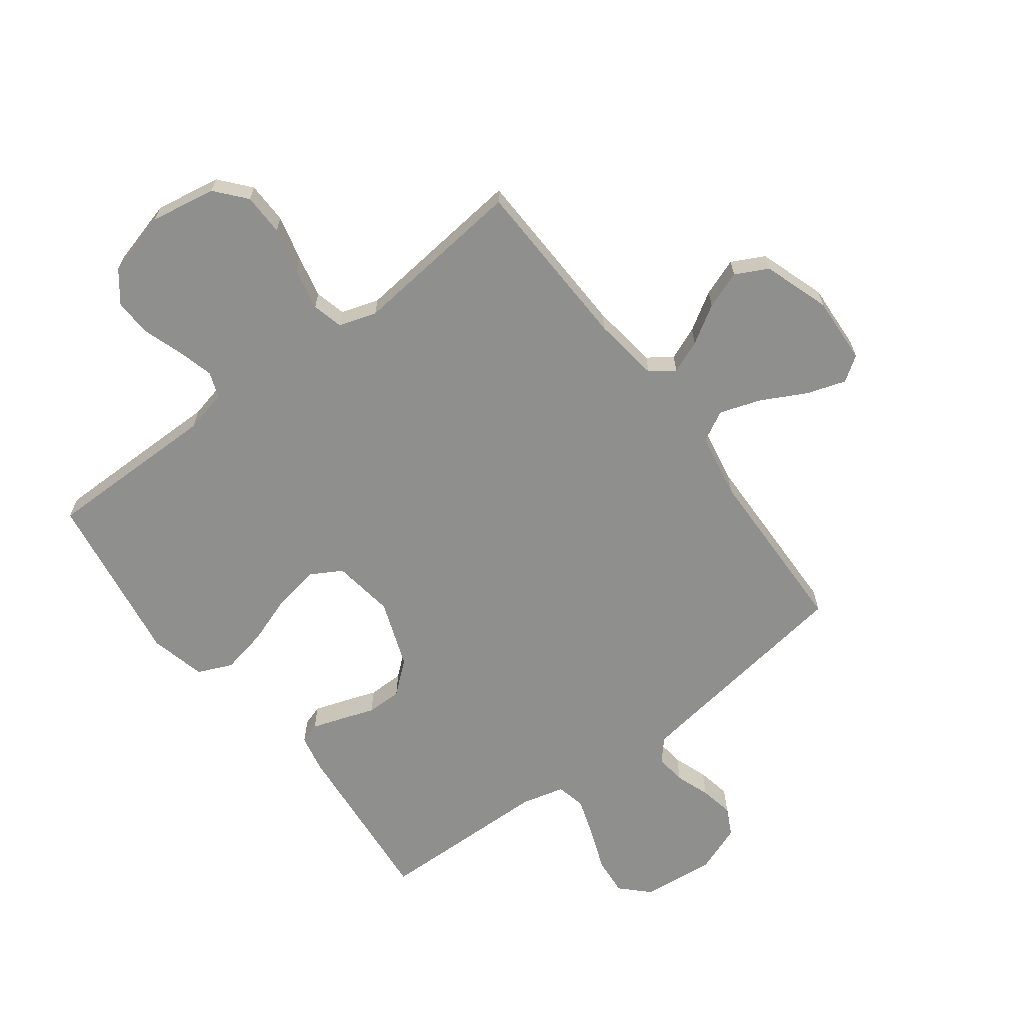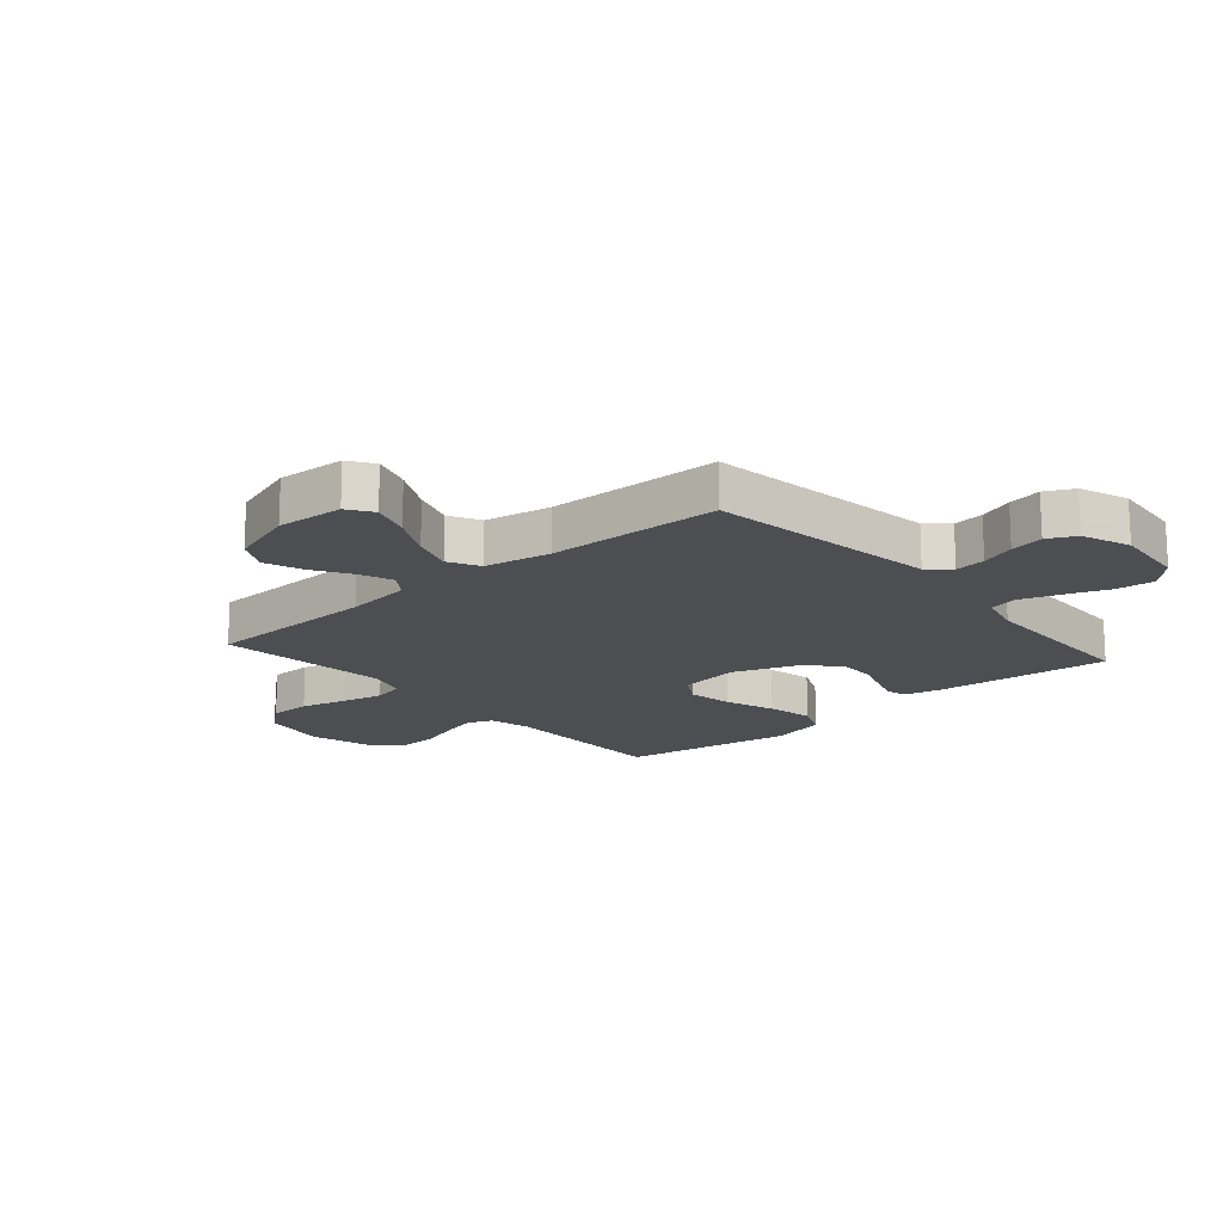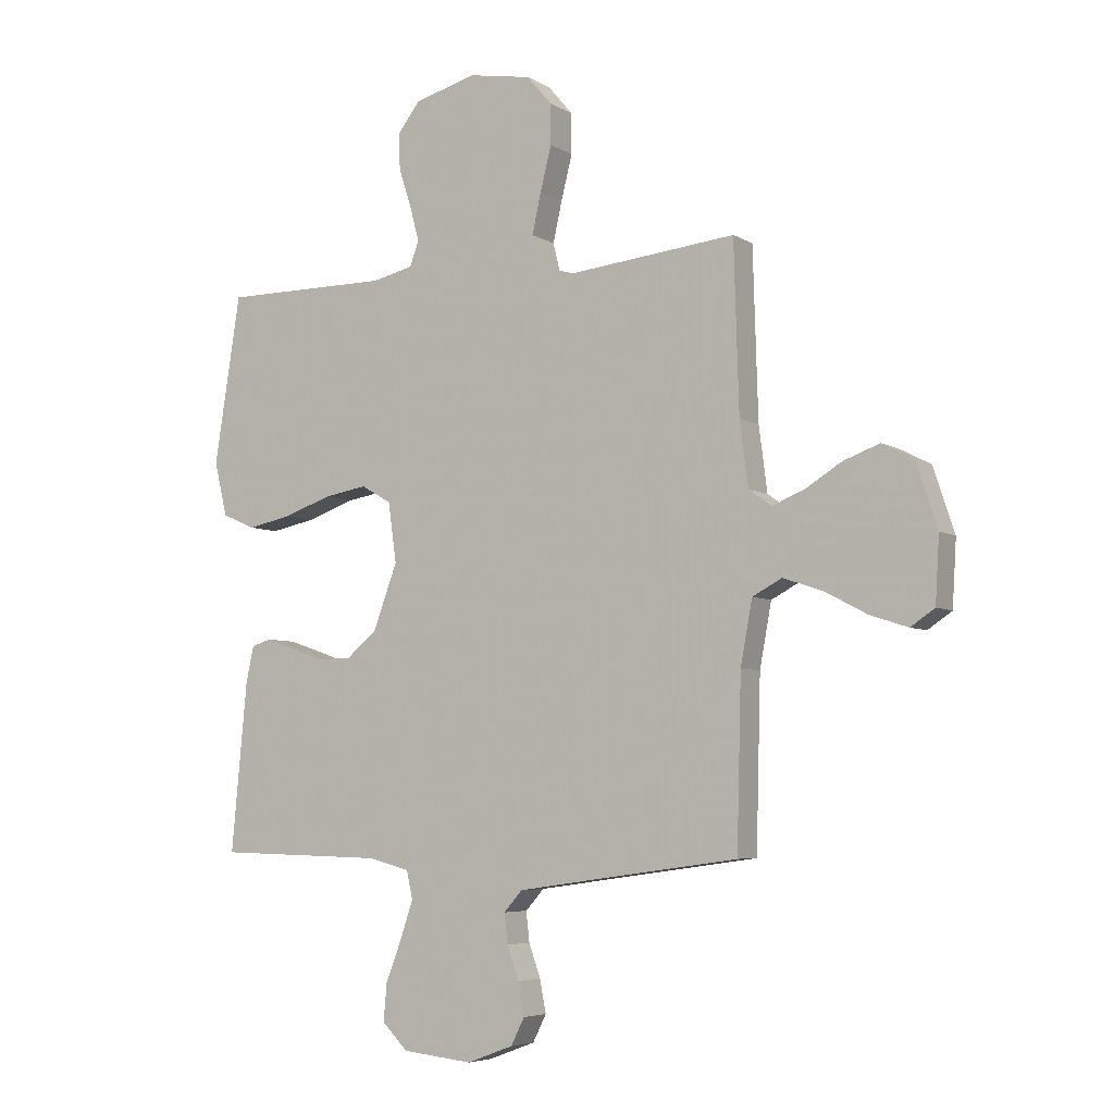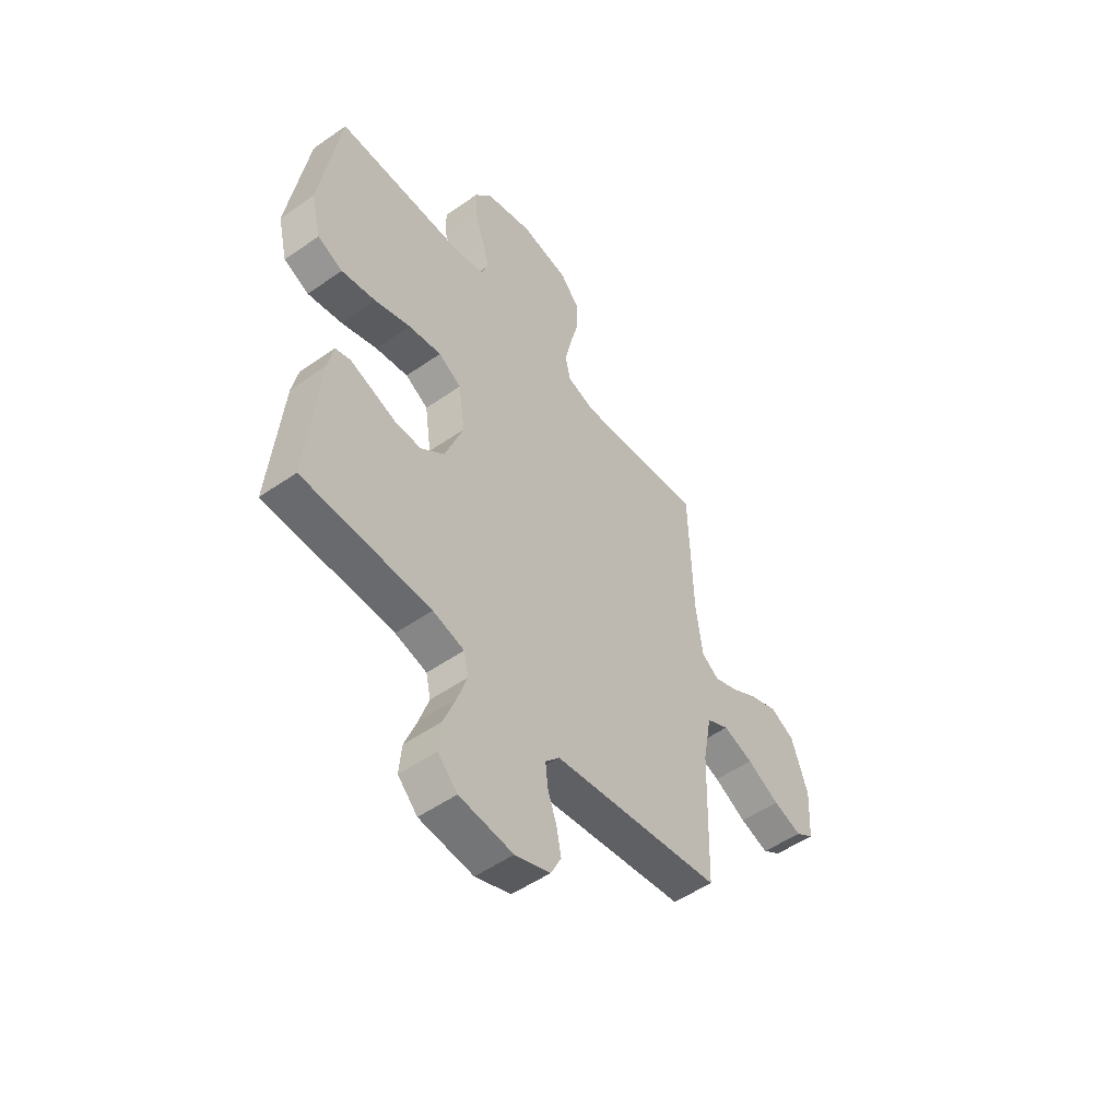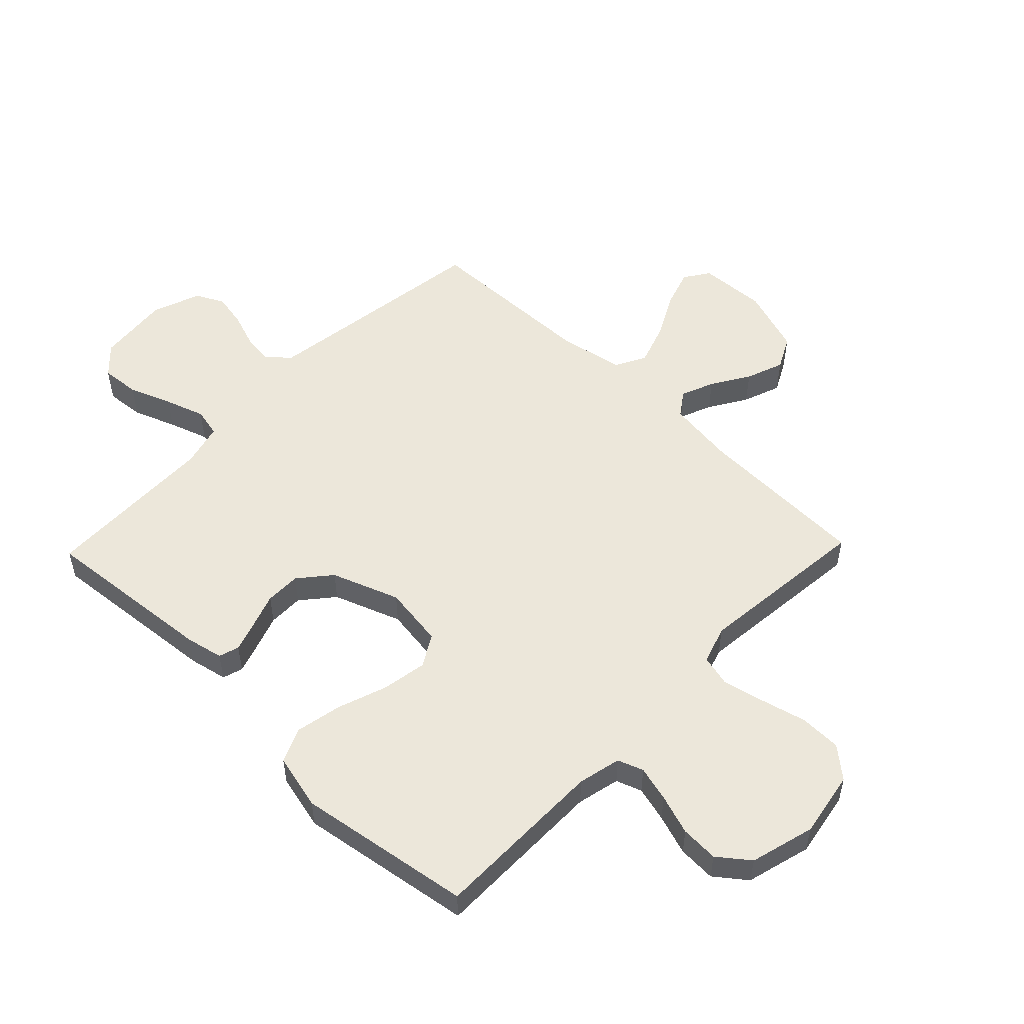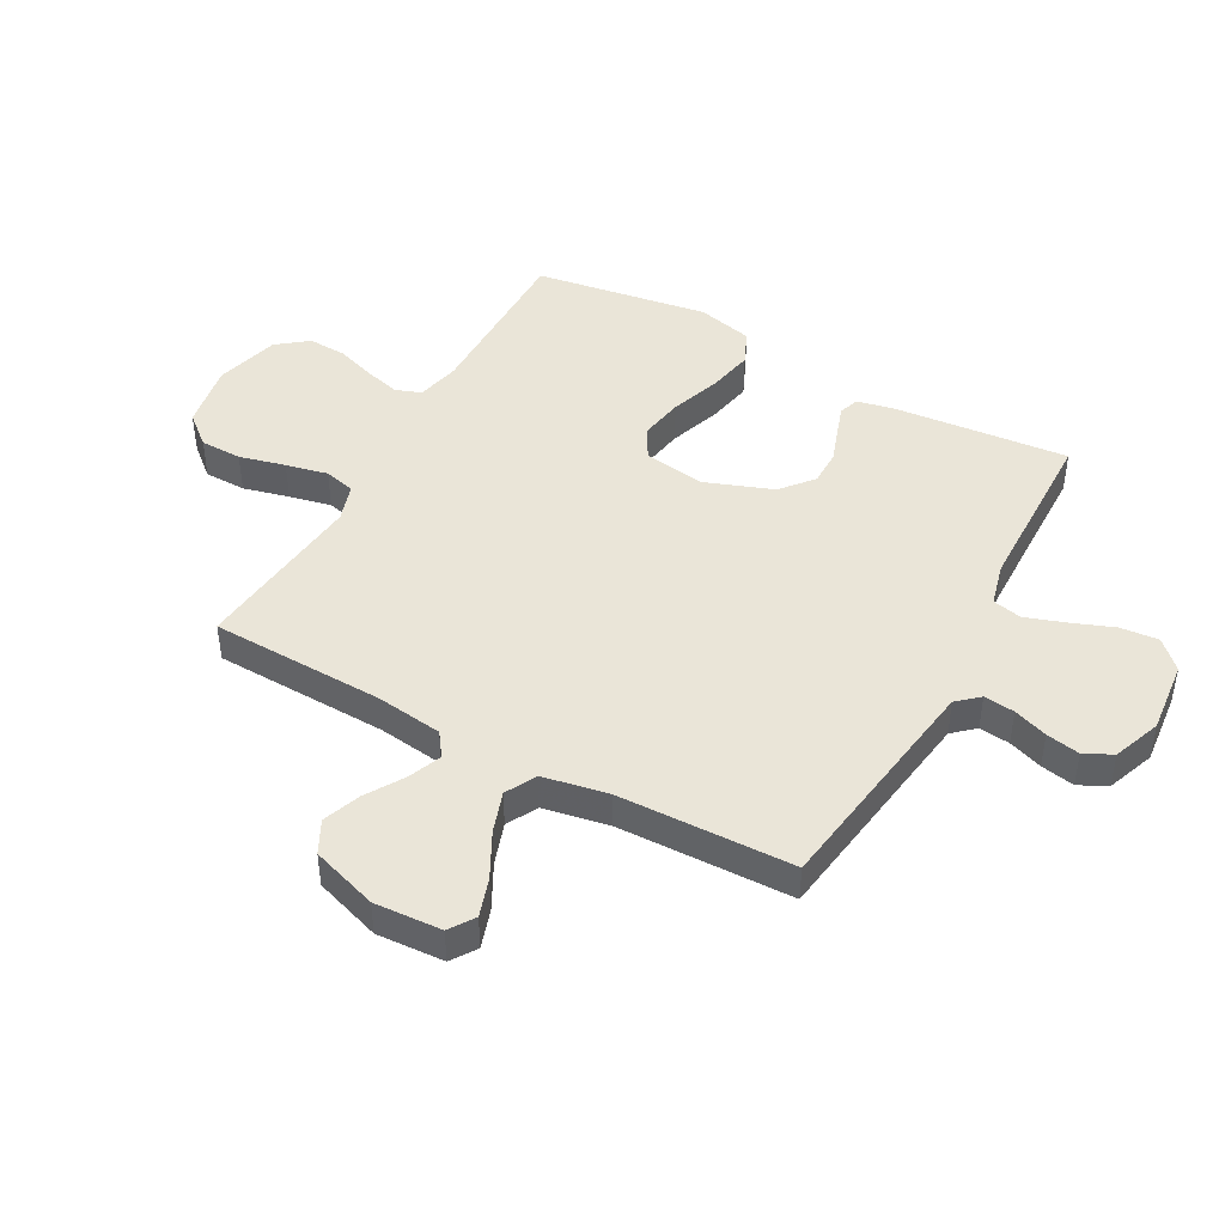
<metadata>
{"format":"obj","ext":"obj","renderer":"f3d","projection":"perspective","resolution":1024,"background":"white","views":[{"elev":-65.3,"azim":37.1,"up":"+Y"},{"elev":-16.8,"azim":131.0,"up":"+Y"},{"elev":-5.5,"azim":30.5,"up":"+Z"},{"elev":-52.1,"azim":-53.0,"up":"+Z"},{"elev":53.1,"azim":-46.0,"up":"+Y"},{"elev":44.8,"azim":118.8,"up":"+Y"}]}
</metadata>
<code>
v -0.5 0.07 -0.5
v -0.472 0.07 -0.2
v -0.458 0.07 -0.135
v -0.423 0.07 -0.124
v -0.372 0.07 -0.141
v -0.312 0.07 -0.162
v -0.251 0.07 -0.162
v -0.196 0.07 -0.116
v -0.153 0.07 0
v -0.168 0.07 0.106
v -0.222 0.07 0.137
v -0.299 0.07 0.124
v -0.385 0.07 0.094
v -0.465 0.07 0.078
v -0.524 0.07 0.104
v -0.547 0.07 0.2
v -0.5 0.07 0.5
v -0.2 0.07 0.499
v -0.126 0.07 0.516
v -0.11 0.07 0.56
v -0.126 0.07 0.621
v -0.149 0.07 0.69
v -0.152 0.07 0.755
v -0.111 0.07 0.808
v 0 0.07 0.838
v 0.113 0.07 0.818
v 0.157 0.07 0.766
v 0.158 0.07 0.694
v 0.138 0.07 0.615
v 0.122 0.07 0.543
v 0.135 0.07 0.49
v 0.2 0.07 0.469
v 0.5 0.07 0.5
v 0.509 0.07 0.2
v 0.524 0.07 0.085
v 0.565 0.07 0.056
v 0.622 0.07 0.079
v 0.687 0.07 0.119
v 0.752 0.07 0.143
v 0.808 0.07 0.114
v 0.846 0.07 0
v 0.839 0.07 -0.116
v 0.796 0.07 -0.145
v 0.729 0.07 -0.123
v 0.653 0.07 -0.083
v 0.582 0.07 -0.059
v 0.529 0.07 -0.087
v 0.508 0.07 -0.2
v 0.5 0.07 -0.5
v 0.2 0.07 -0.542
v 0.102 0.07 -0.556
v 0.069 0.07 -0.593
v 0.075 0.07 -0.646
v 0.096 0.07 -0.705
v 0.107 0.07 -0.763
v 0.083 0.07 -0.811
v 0 0.07 -0.842
v -0.126 0.07 -0.829
v -0.172 0.07 -0.783
v -0.166 0.07 -0.717
v -0.138 0.07 -0.644
v -0.115 0.07 -0.576
v -0.126 0.07 -0.526
v -0.2 0.07 -0.507
v -0.5 0 -0.5
v -0.472 0 -0.2
v -0.458 0 -0.135
v -0.423 0 -0.124
v -0.372 0 -0.141
v -0.312 0 -0.162
v -0.251 0 -0.162
v -0.196 0 -0.116
v -0.153 0 0
v -0.168 0 0.106
v -0.222 0 0.137
v -0.299 0 0.124
v -0.385 0 0.094
v -0.465 0 0.078
v -0.524 0 0.104
v -0.547 0 0.2
v -0.5 0 0.5
v -0.2 0 0.499
v -0.126 0 0.516
v -0.11 0 0.56
v -0.126 0 0.621
v -0.149 0 0.69
v -0.152 0 0.755
v -0.111 0 0.808
v 0 0 0.838
v 0.113 0 0.818
v 0.157 0 0.766
v 0.158 0 0.694
v 0.138 0 0.615
v 0.122 0 0.543
v 0.135 0 0.49
v 0.2 0 0.469
v 0.5 0 0.5
v 0.509 0 0.2
v 0.524 0 0.085
v 0.565 0 0.056
v 0.622 0 0.079
v 0.687 0 0.119
v 0.752 0 0.143
v 0.808 0 0.114
v 0.846 0 0
v 0.839 0 -0.116
v 0.796 0 -0.145
v 0.729 0 -0.123
v 0.653 0 -0.083
v 0.582 0 -0.059
v 0.529 0 -0.087
v 0.508 0 -0.2
v 0.5 0 -0.5
v 0.2 0 -0.542
v 0.102 0 -0.556
v 0.069 0 -0.593
v 0.075 0 -0.646
v 0.096 0 -0.705
v 0.107 0 -0.763
v 0.083 0 -0.811
v 0 0 -0.842
v -0.126 0 -0.829
v -0.172 0 -0.783
v -0.166 0 -0.717
v -0.138 0 -0.644
v -0.115 0 -0.576
v -0.126 0 -0.526
v -0.2 0 -0.507
f 58 59 60 61
f 58 61 62
f 57 58 62
f 56 57 62 63
f 53 54 55 56
f 52 53 56 63
f 48 49 50
f 47 48 50 51
f 42 43 44 45
f 42 45 46
f 41 42 46
f 40 41 46
f 37 38 39 40
f 36 37 40 46
f 35 36 46 47
f 32 33 34
f 31 32 34 35
f 26 27 28 29
f 26 29 30
f 25 26 30
f 24 25 30 31
f 21 22 23 24
f 20 21 24 31
f 15 16 17 18
f 15 18 19
f 12 13 14 15
f 11 12 15 19
f 10 11 19 20
f 3 4 5 6
f 1 2 3 6
f 64 1 6 7
f 63 64 7 8
f 51 52 63 8
f 47 51 8 9
f 20 31 35 47
f 9 10 20 47
f 125 124 123 122
f 126 125 122
f 126 122 121
f 127 126 121 120
f 120 119 118 117
f 127 120 117 116
f 114 113 112
f 115 114 112 111
f 109 108 107 106
f 110 109 106
f 110 106 105
f 110 105 104
f 104 103 102 101
f 110 104 101 100
f 111 110 100 99
f 98 97 96
f 99 98 96 95
f 93 92 91 90
f 94 93 90
f 94 90 89
f 95 94 89 88
f 88 87 86 85
f 95 88 85 84
f 82 81 80 79
f 83 82 79
f 79 78 77 76
f 83 79 76 75
f 84 83 75 74
f 70 69 68 67
f 70 67 66 65
f 71 70 65 128
f 72 71 128 127
f 72 127 116 115
f 73 72 115 111
f 111 99 95 84
f 111 84 74 73
f 1 65 66 2
f 2 66 67 3
f 3 67 68 4
f 4 68 69 5
f 5 69 70 6
f 6 70 71 7
f 7 71 72 8
f 8 72 73 9
f 9 73 74 10
f 10 74 75 11
f 11 75 76 12
f 12 76 77 13
f 13 77 78 14
f 14 78 79 15
f 15 79 80 16
f 16 80 81 17
f 17 81 82 18
f 18 82 83 19
f 19 83 84 20
f 20 84 85 21
f 21 85 86 22
f 22 86 87 23
f 23 87 88 24
f 24 88 89 25
f 25 89 90 26
f 26 90 91 27
f 27 91 92 28
f 28 92 93 29
f 29 93 94 30
f 30 94 95 31
f 31 95 96 32
f 32 96 97 33
f 33 97 98 34
f 34 98 99 35
f 35 99 100 36
f 36 100 101 37
f 37 101 102 38
f 38 102 103 39
f 39 103 104 40
f 40 104 105 41
f 41 105 106 42
f 42 106 107 43
f 43 107 108 44
f 44 108 109 45
f 45 109 110 46
f 46 110 111 47
f 47 111 112 48
f 48 112 113 49
f 49 113 114 50
f 50 114 115 51
f 51 115 116 52
f 52 116 117 53
f 53 117 118 54
f 54 118 119 55
f 55 119 120 56
f 56 120 121 57
f 57 121 122 58
f 58 122 123 59
f 59 123 124 60
f 60 124 125 61
f 61 125 126 62
f 62 126 127 63
f 63 127 128 64
f 64 128 65 1

</code>
